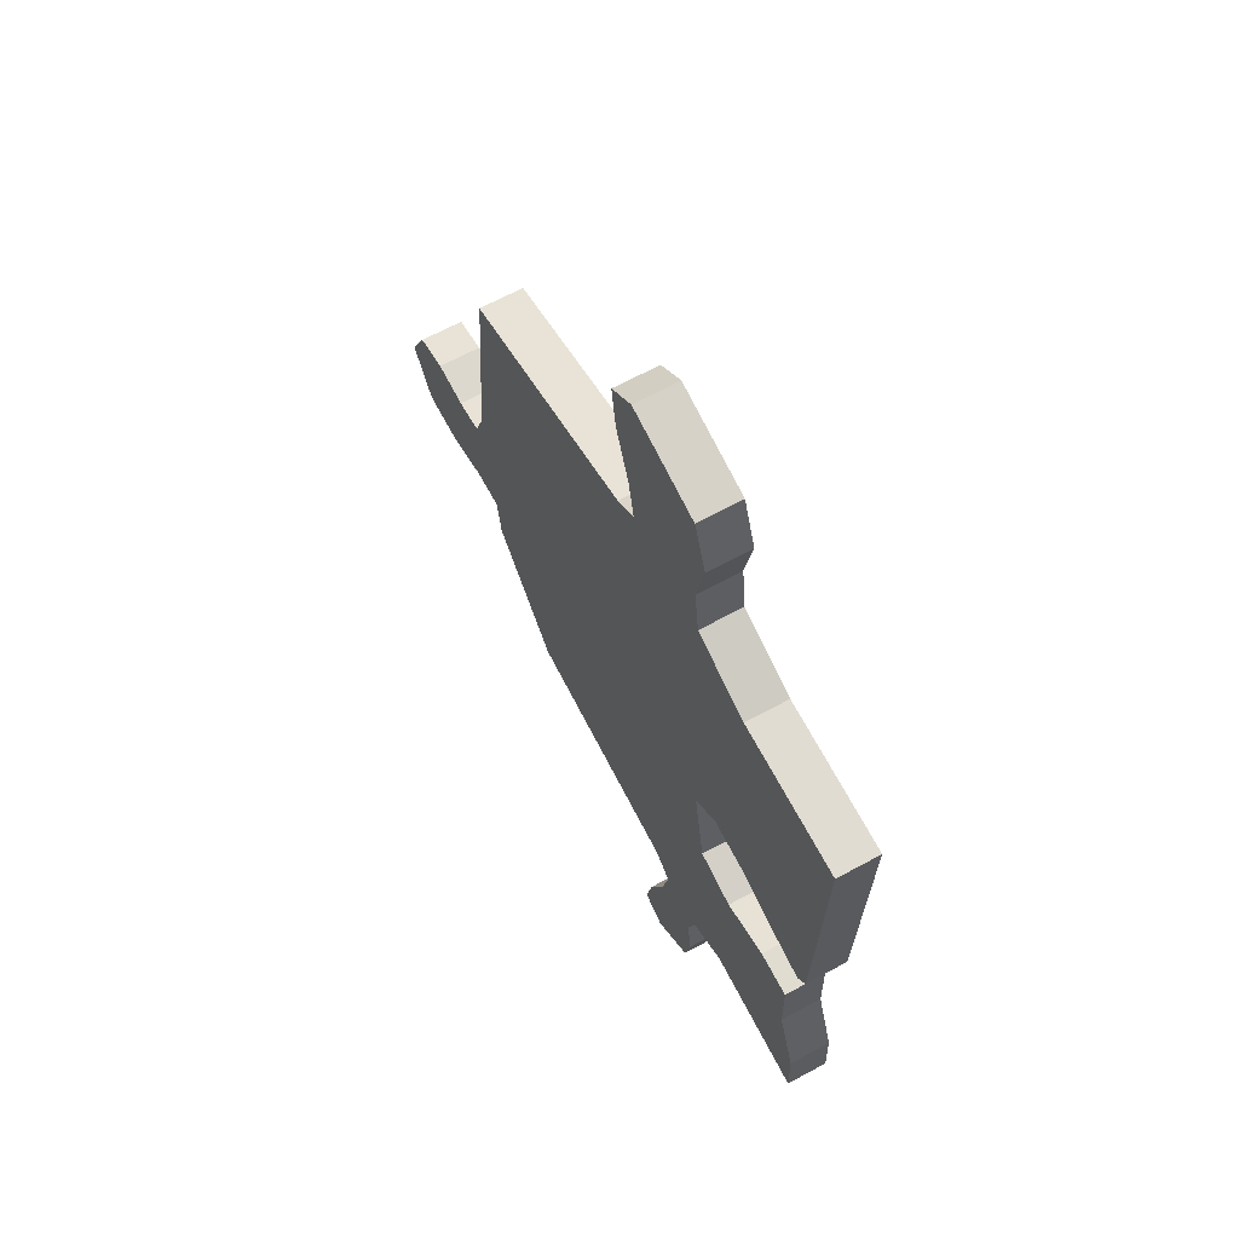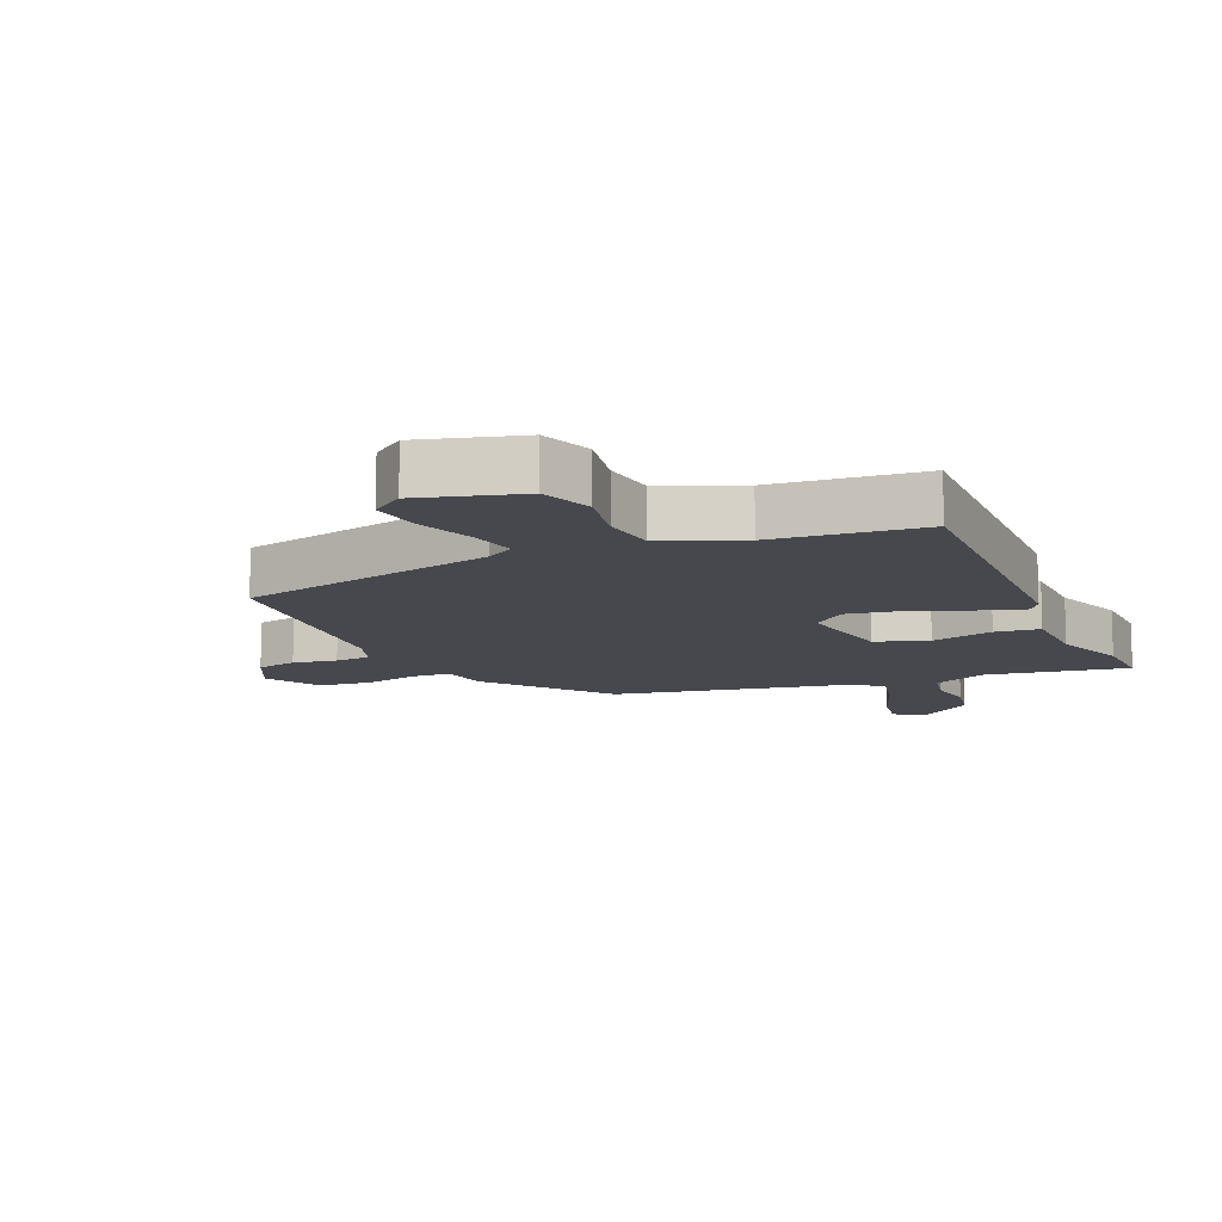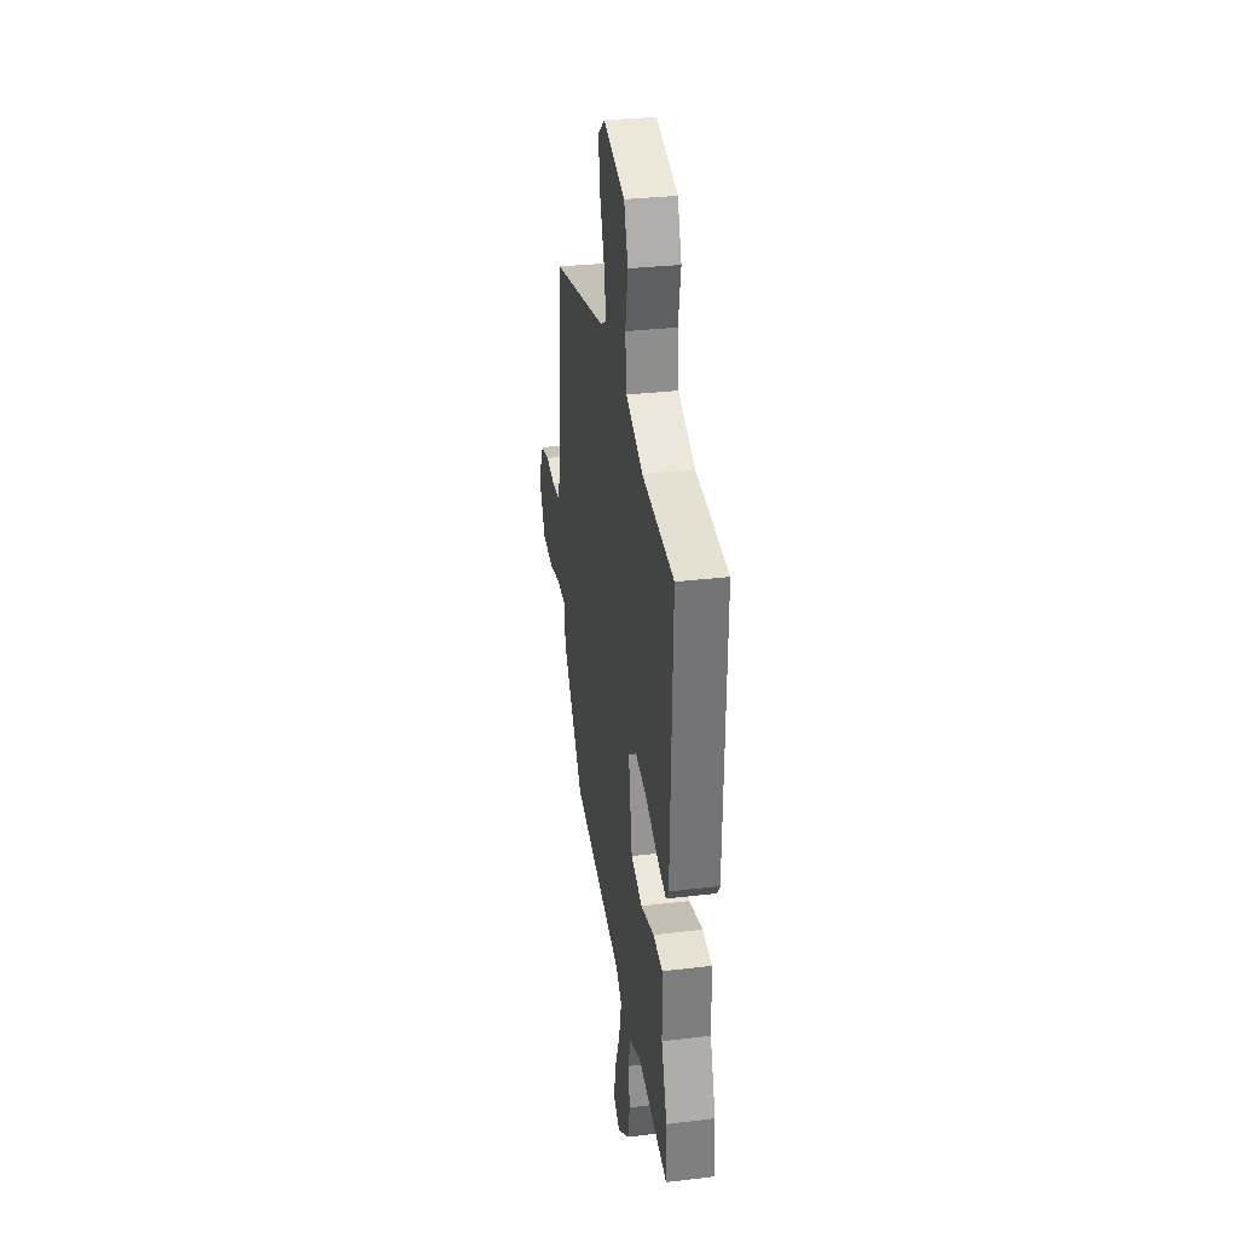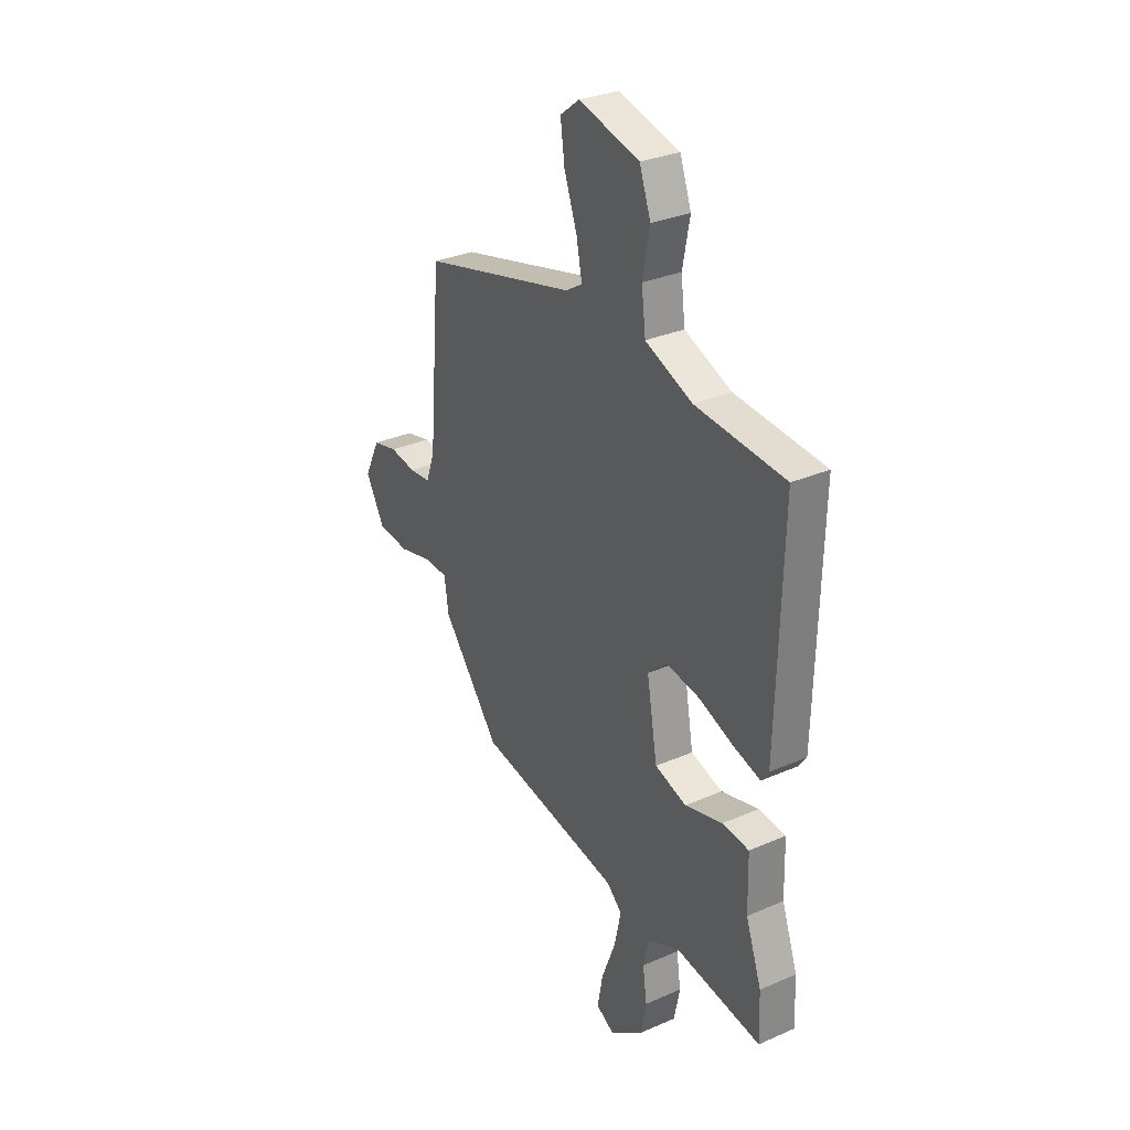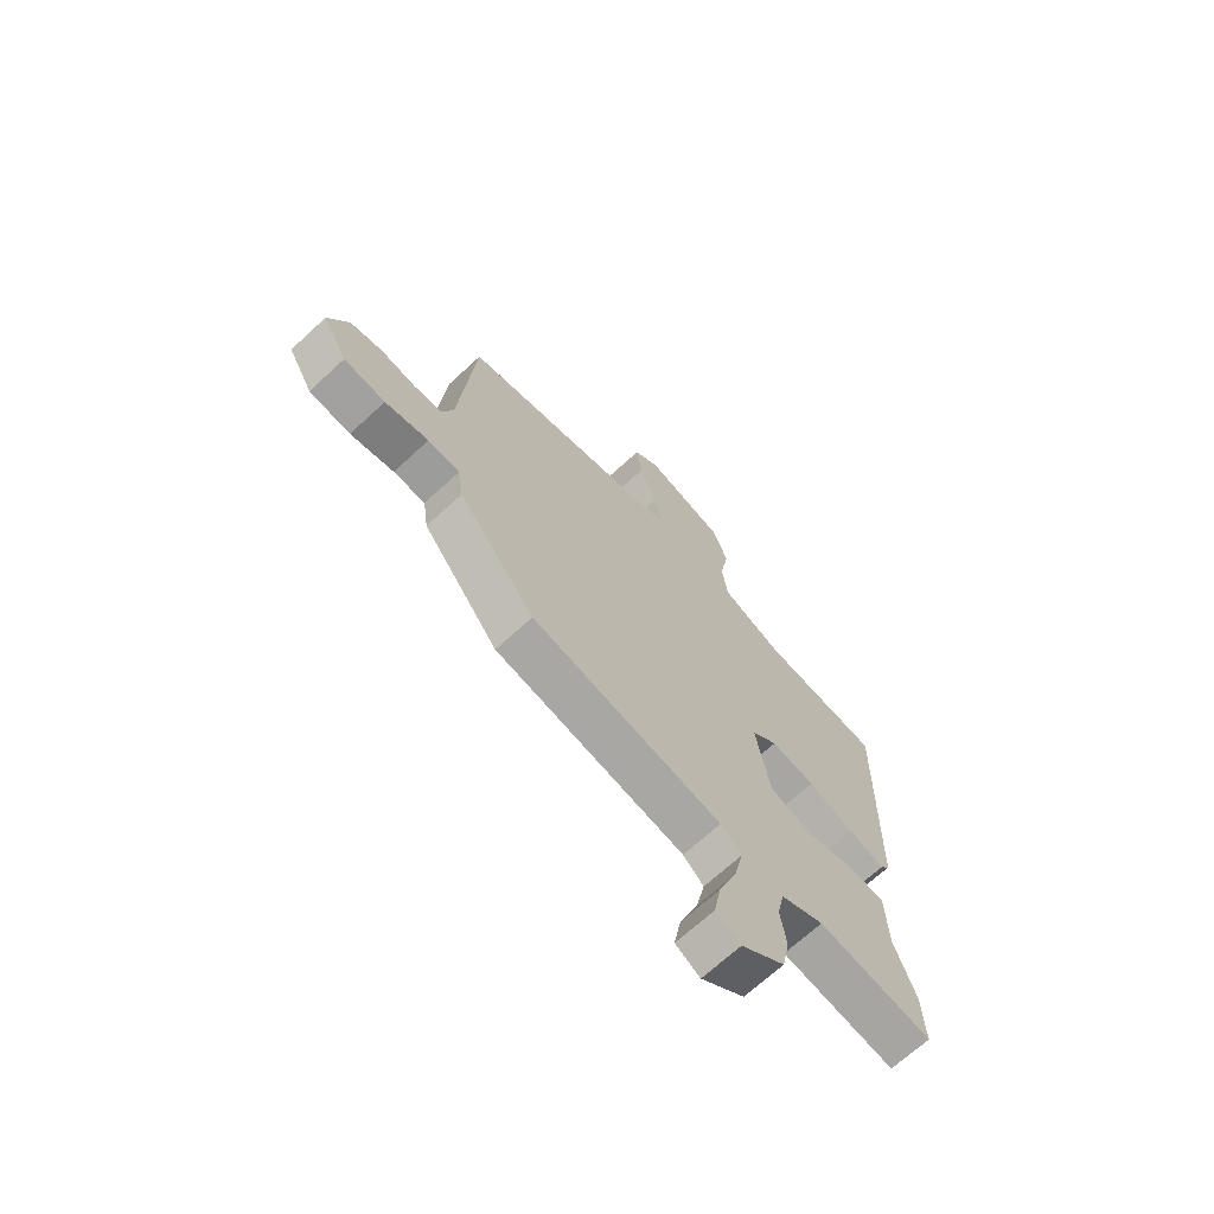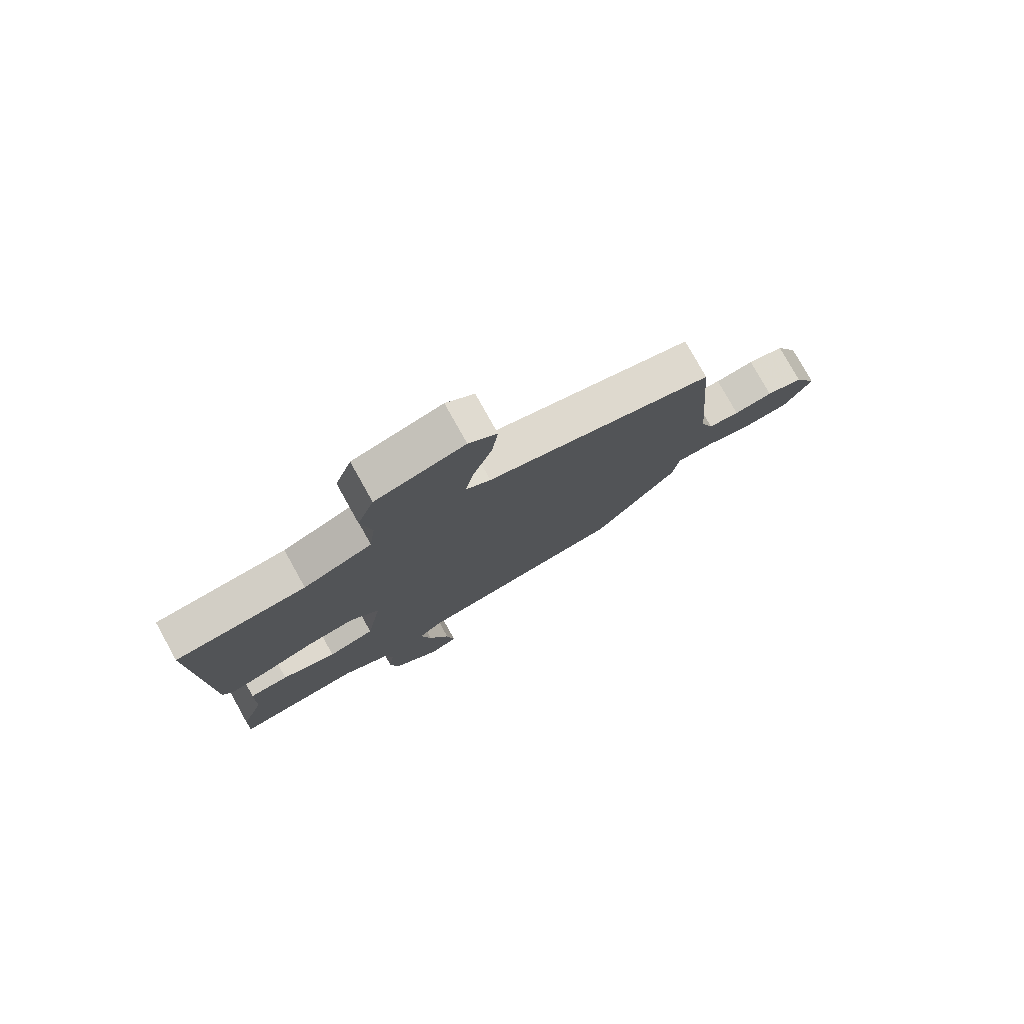
<metadata>
{"format":"obj","ext":"obj","renderer":"f3d","projection":"perspective","resolution":1024,"background":"white","views":[{"elev":65.4,"azim":61.3,"up":"+Z"},{"elev":-11.7,"azim":23.2,"up":"+Y"},{"elev":32.7,"azim":80.7,"up":"+Z"},{"elev":30.6,"azim":57.8,"up":"+Z"},{"elev":-68.8,"azim":-47.2,"up":"+Z"},{"elev":78.1,"azim":150.9,"up":"+Z"}]}
</metadata>
<code>
v -0.318 0.07 -0.452
v -0.471 0.07 -0.26
v -0.482 0.07 -0.183
v -0.546 0.07 -0.181
v -0.633 0.07 -0.202
v -0.716 0.07 -0.194
v -0.766 0.07 -0.105
v -0.725 0.07 -0.021
v -0.66 0.07 -0.006
v -0.59 0.07 -0.017
v -0.534 0.07 -0.012
v -0.511 0.07 0.052
v -0.48 0.07 0.431
v -0.071 0.07 0.533
v -0.027 0.07 0.56
v -0.042 0.07 0.635
v -0.076 0.07 0.729
v -0.087 0.07 0.81
v -0.036 0.07 0.849
v 0.124 0.07 0.806
v 0.154 0.07 0.723
v 0.135 0.07 0.624
v 0.146 0.07 0.536
v 0.27 0.07 0.485
v 0.506 0.07 0.465
v 0.493 0.07 -0.029
v 0.473 0.07 -0.057
v 0.402 0.07 -0.036
v 0.31 0.07 -0.001
v 0.223 0.07 0.013
v 0.171 0.07 -0.032
v 0.199 0.07 -0.194
v 0.283 0.07 -0.22
v 0.382 0.07 -0.193
v 0.453 0.07 -0.2
v 0.456 0.07 -0.325
v 0.498 0.07 -0.443
v 0.502 0.07 -0.552
v 0.275 0.07 -0.518
v 0.189 0.07 -0.558
v 0.175 0.07 -0.622
v 0.186 0.07 -0.699
v 0.171 0.07 -0.775
v 0.084 0.07 -0.841
v 0.035 0.07 -0.813
v 0.049 0.07 -0.736
v 0.086 0.07 -0.639
v 0.104 0.07 -0.557
v 0.063 0.07 -0.52
v -0.318 0 -0.452
v -0.471 0 -0.26
v -0.482 0 -0.183
v -0.546 0 -0.181
v -0.633 0 -0.202
v -0.716 0 -0.194
v -0.766 0 -0.105
v -0.725 0 -0.021
v -0.66 0 -0.006
v -0.59 0 -0.017
v -0.534 0 -0.012
v -0.511 0 0.052
v -0.48 0 0.431
v -0.071 0 0.533
v -0.027 0 0.56
v -0.042 0 0.635
v -0.076 0 0.729
v -0.087 0 0.81
v -0.036 0 0.849
v 0.124 0 0.806
v 0.154 0 0.723
v 0.135 0 0.624
v 0.146 0 0.536
v 0.27 0 0.485
v 0.506 0 0.465
v 0.493 0 -0.029
v 0.473 0 -0.057
v 0.402 0 -0.036
v 0.31 0 -0.001
v 0.223 0 0.013
v 0.171 0 -0.032
v 0.199 0 -0.194
v 0.283 0 -0.22
v 0.382 0 -0.193
v 0.453 0 -0.2
v 0.456 0 -0.325
v 0.498 0 -0.443
v 0.502 0 -0.552
v 0.275 0 -0.518
v 0.189 0 -0.558
v 0.175 0 -0.622
v 0.186 0 -0.699
v 0.171 0 -0.775
v 0.084 0 -0.841
v 0.035 0 -0.813
v 0.049 0 -0.736
v 0.086 0 -0.639
v 0.104 0 -0.557
v 0.063 0 -0.52
f 44 45 46 47
f 44 47 48
f 41 42 43 44
f 40 41 44 48
f 39 40 48 49
f 36 37 38 39
f 33 34 35 36
f 32 33 36 39
f 26 27 28 29
f 24 25 26 29
f 23 24 29 30
f 19 20 21 22
f 19 22 23
f 16 17 18 19
f 15 16 19 23
f 14 15 23 30
f 12 13 14 30
f 7 8 9 10
f 7 10 11
f 4 5 6 7
f 3 4 7 11
f 49 1 2 3
f 32 39 49 3
f 11 12 30 31
f 3 11 31 32
f 96 95 94 93
f 97 96 93
f 93 92 91 90
f 97 93 90 89
f 98 97 89 88
f 88 87 86 85
f 85 84 83 82
f 88 85 82 81
f 78 77 76 75
f 78 75 74 73
f 79 78 73 72
f 71 70 69 68
f 72 71 68
f 68 67 66 65
f 72 68 65 64
f 79 72 64 63
f 79 63 62 61
f 59 58 57 56
f 60 59 56
f 56 55 54 53
f 60 56 53 52
f 52 51 50 98
f 52 98 88 81
f 80 79 61 60
f 81 80 60 52
f 1 50 51 2
f 2 51 52 3
f 3 52 53 4
f 4 53 54 5
f 5 54 55 6
f 6 55 56 7
f 7 56 57 8
f 8 57 58 9
f 9 58 59 10
f 10 59 60 11
f 11 60 61 12
f 12 61 62 13
f 13 62 63 14
f 14 63 64 15
f 15 64 65 16
f 16 65 66 17
f 17 66 67 18
f 18 67 68 19
f 19 68 69 20
f 20 69 70 21
f 21 70 71 22
f 22 71 72 23
f 23 72 73 24
f 24 73 74 25
f 25 74 75 26
f 26 75 76 27
f 27 76 77 28
f 28 77 78 29
f 29 78 79 30
f 30 79 80 31
f 31 80 81 32
f 32 81 82 33
f 33 82 83 34
f 34 83 84 35
f 35 84 85 36
f 36 85 86 37
f 37 86 87 38
f 38 87 88 39
f 39 88 89 40
f 40 89 90 41
f 41 90 91 42
f 42 91 92 43
f 43 92 93 44
f 44 93 94 45
f 45 94 95 46
f 46 95 96 47
f 47 96 97 48
f 48 97 98 49
f 49 98 50 1

</code>
